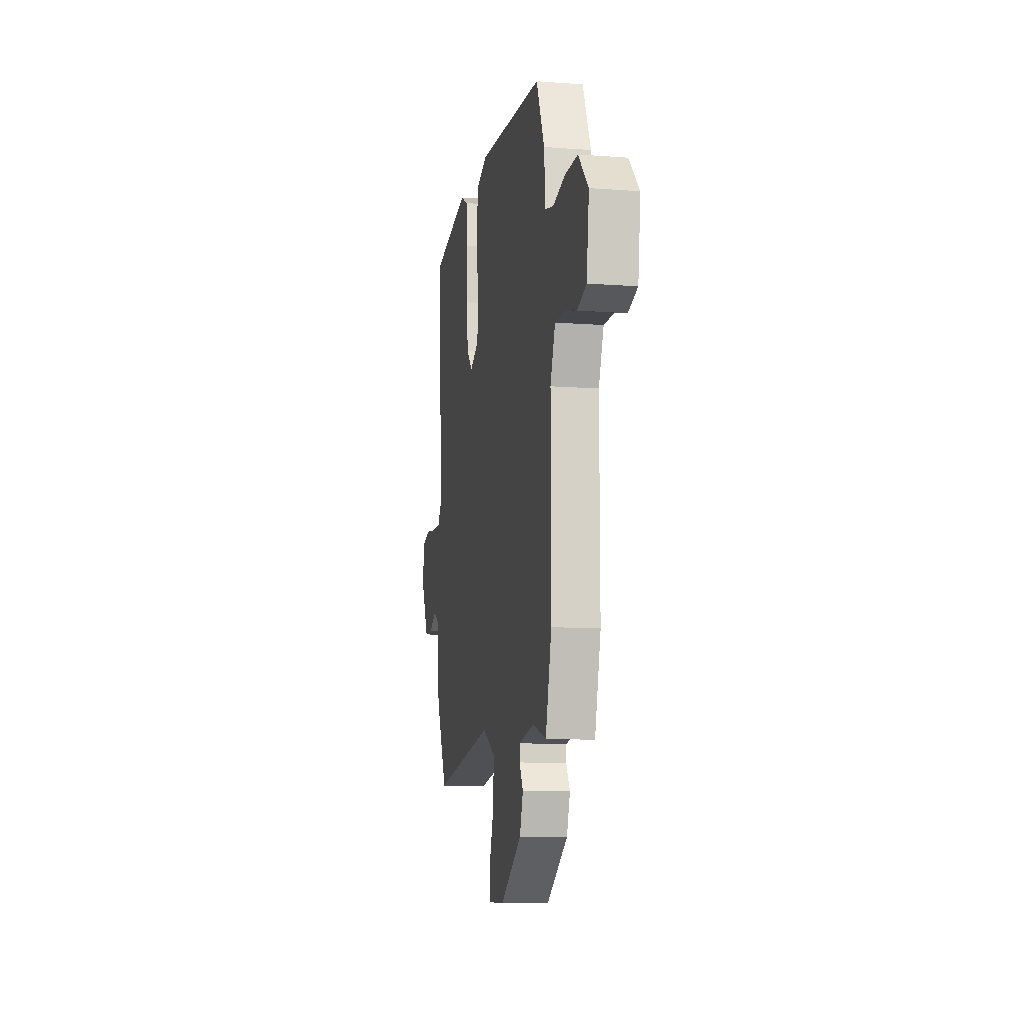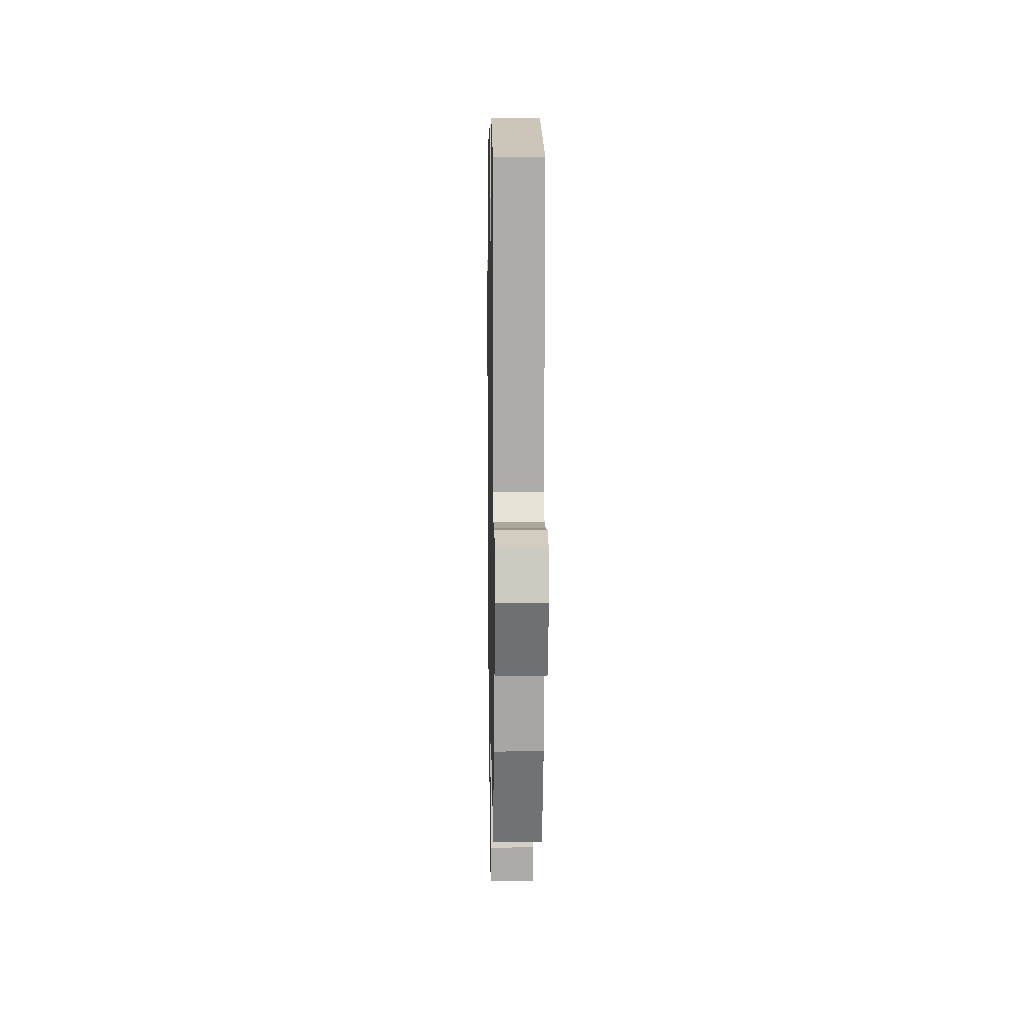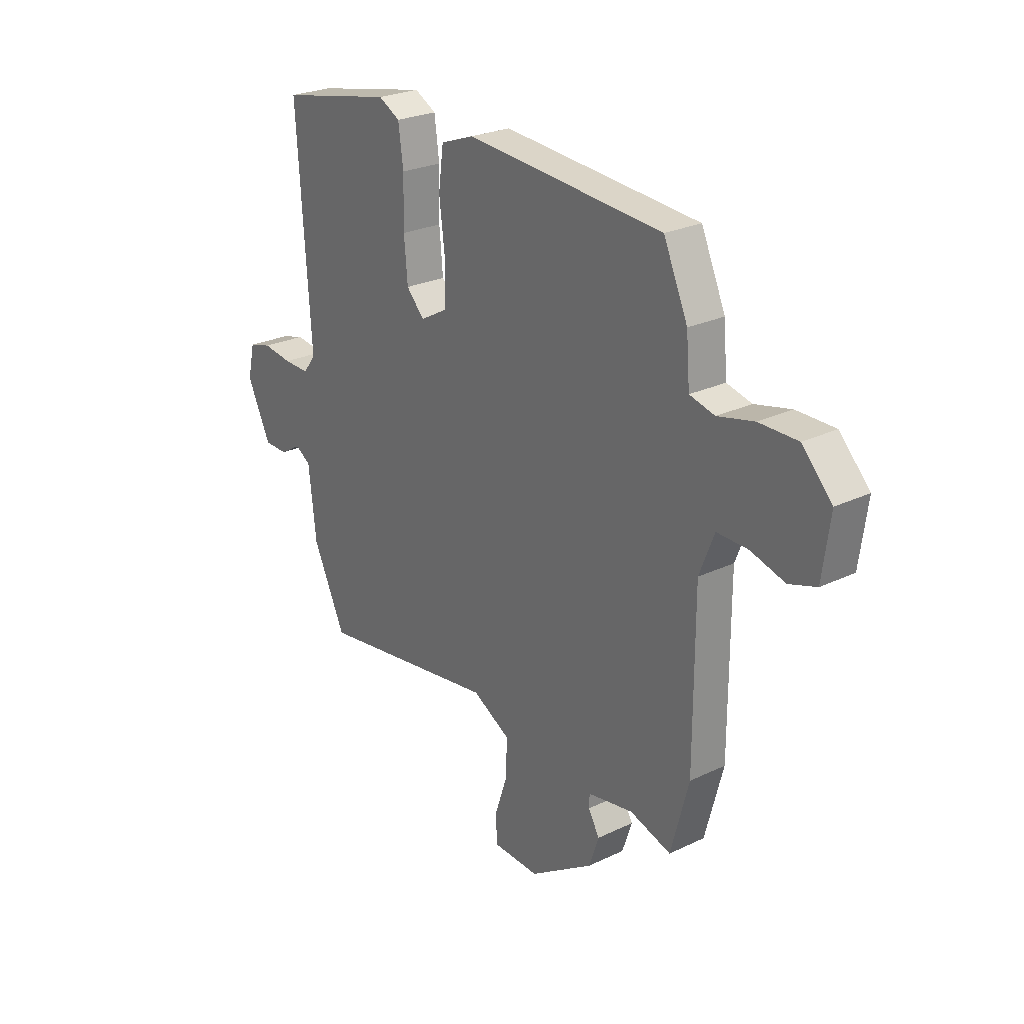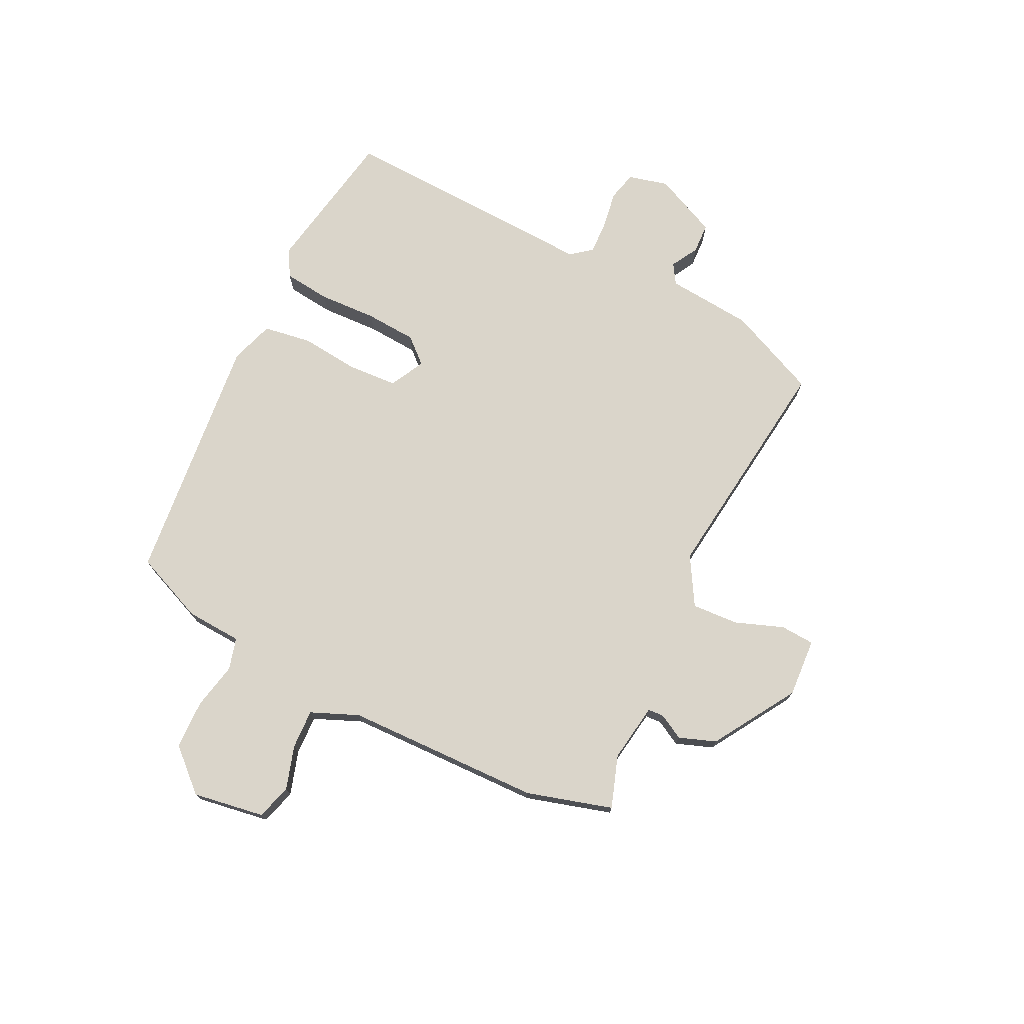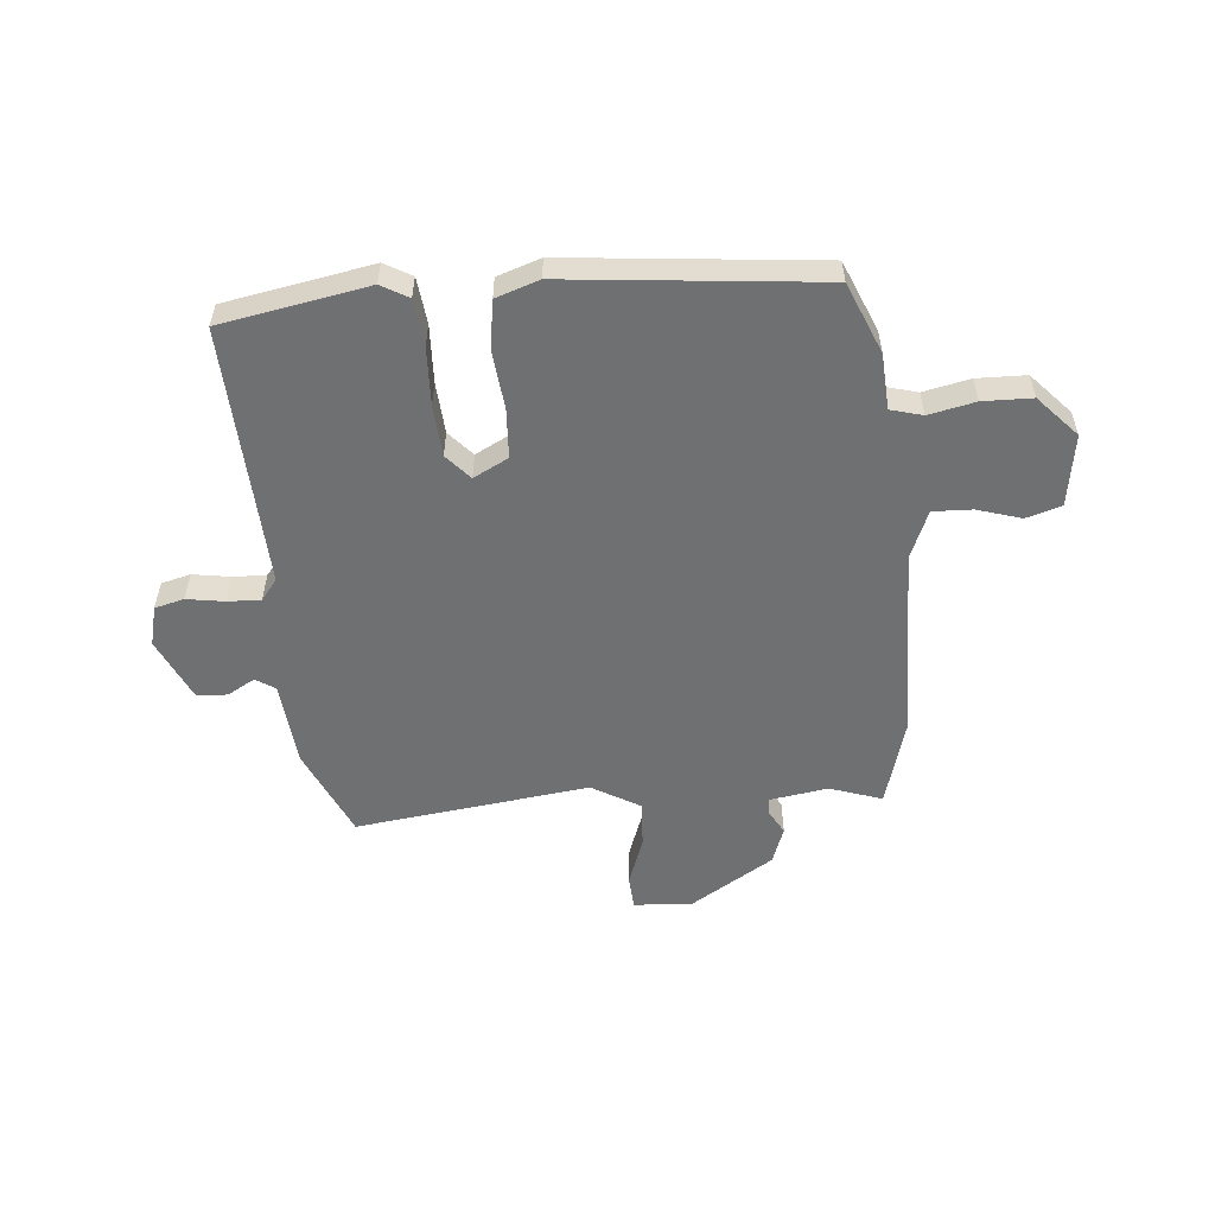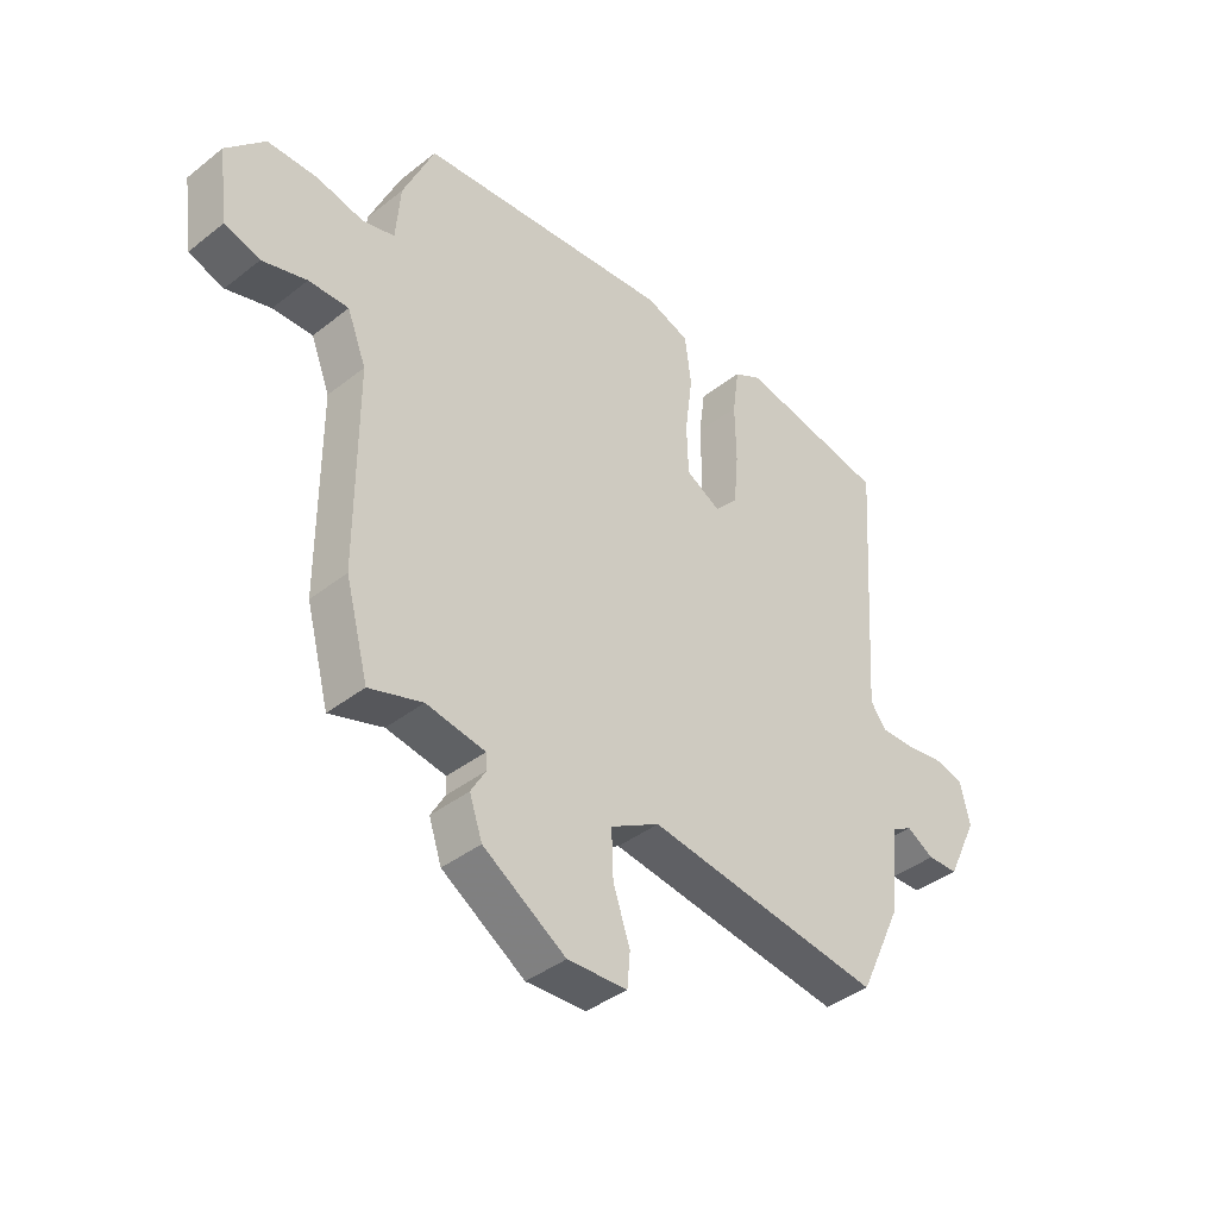
<metadata>
{"format":"obj","ext":"obj","renderer":"f3d","projection":"perspective","resolution":1024,"background":"white","views":[{"elev":-10.8,"azim":79.4,"up":"+Z"},{"elev":9.4,"azim":-91.0,"up":"+Z"},{"elev":25.4,"azim":52.4,"up":"+Z"},{"elev":74.2,"azim":114.8,"up":"+Y"},{"elev":-54.8,"azim":3.9,"up":"+Y"},{"elev":-39.9,"azim":134.1,"up":"+Z"}]}
</metadata>
<code>
v 0.537 0.07 -0.36
v 0.497 0.07 -0.511
v 0.405 0.07 -0.482
v 0.303 0.07 -0.5
v 0.302 0.07 -0.528
v 0.327 0.07 -0.571
v 0.305 0.07 -0.636
v 0.162 0.07 -0.729
v 0.059 0.07 -0.725
v 0.054 0.07 -0.666
v 0.083 0.07 -0.581
v 0.086 0.07 -0.499
v 0.001 0.07 -0.452
v -0.407 0.07 -0.512
v -0.48 0.07 -0.357
v -0.497 0.07 -0.207
v -0.532 0.07 -0.186
v -0.579 0.07 -0.214
v -0.632 0.07 -0.213
v -0.685 0.07 -0.103
v -0.669 0.07 -0.033
v -0.618 0.07 -0.019
v -0.552 0.07 -0.028
v -0.494 0.07 -0.029
v -0.466 0.07 0.008
v -0.496 0.07 0.465
v -0.24 0.07 0.517
v -0.192 0.07 0.491
v -0.181 0.07 0.41
v -0.183 0.07 0.308
v -0.175 0.07 0.219
v -0.135 0.07 0.176
v -0.075 0.07 0.209
v -0.072 0.07 0.295
v -0.085 0.07 0.398
v -0.074 0.07 0.482
v 0.001 0.07 0.509
v 0.442 0.07 0.474
v 0.496 0.07 0.352
v 0.504 0.07 0.255
v 0.56 0.07 0.241
v 0.641 0.07 0.26
v 0.727 0.07 0.26
v 0.794 0.07 0.19
v 0.777 0.07 0.064
v 0.716 0.07 0.044
v 0.639 0.07 0.066
v 0.57 0.07 0.067
v 0.537 0.07 -0.017
v 0.537 0 -0.36
v 0.497 0 -0.511
v 0.405 0 -0.482
v 0.303 0 -0.5
v 0.302 0 -0.528
v 0.327 0 -0.571
v 0.305 0 -0.636
v 0.162 0 -0.729
v 0.059 0 -0.725
v 0.054 0 -0.666
v 0.083 0 -0.581
v 0.086 0 -0.499
v 0.001 0 -0.452
v -0.407 0 -0.512
v -0.48 0 -0.357
v -0.497 0 -0.207
v -0.532 0 -0.186
v -0.579 0 -0.214
v -0.632 0 -0.213
v -0.685 0 -0.103
v -0.669 0 -0.033
v -0.618 0 -0.019
v -0.552 0 -0.028
v -0.494 0 -0.029
v -0.466 0 0.008
v -0.496 0 0.465
v -0.24 0 0.517
v -0.192 0 0.491
v -0.181 0 0.41
v -0.183 0 0.308
v -0.175 0 0.219
v -0.135 0 0.176
v -0.075 0 0.209
v -0.072 0 0.295
v -0.085 0 0.398
v -0.074 0 0.482
v 0.001 0 0.509
v 0.442 0 0.474
v 0.496 0 0.352
v 0.504 0 0.255
v 0.56 0 0.241
v 0.641 0 0.26
v 0.727 0 0.26
v 0.794 0 0.19
v 0.777 0 0.064
v 0.716 0 0.044
v 0.639 0 0.066
v 0.57 0 0.067
v 0.537 0 -0.017
f 45 46 47
f 44 45 47
f 43 44 47
f 42 43 47
f 41 42 47
f 40 41 47 48
f 38 39 40
f 37 38 40
f 36 37 40
f 35 36 40
f 34 35 40
f 40 48 49
f 34 40 49
f 33 34 49
f 28 29 30
f 27 28 30
f 26 27 30
f 25 26 30
f 24 25 30 31
f 21 22 23
f 20 21 23
f 19 20 23
f 18 19 23
f 17 18 23
f 16 17 23 24
f 24 31 32
f 16 24 32
f 15 16 32
f 14 15 32
f 13 14 32
f 9 10 11
f 8 9 11
f 7 8 11
f 6 7 11
f 5 6 11
f 4 5 11 12
f 33 49 1
f 32 33 1
f 13 32 1
f 12 13 1
f 4 12 1
f 3 4 1
f 1 2 3
f 96 95 94
f 96 94 93
f 96 93 92
f 96 92 91
f 96 91 90
f 97 96 90 89
f 89 88 87
f 89 87 86
f 89 86 85
f 89 85 84
f 89 84 83
f 98 97 89
f 98 89 83
f 98 83 82
f 79 78 77
f 79 77 76
f 79 76 75
f 79 75 74
f 80 79 74 73
f 72 71 70
f 72 70 69
f 72 69 68
f 72 68 67
f 72 67 66
f 73 72 66 65
f 81 80 73
f 81 73 65
f 81 65 64
f 81 64 63
f 81 63 62
f 60 59 58
f 60 58 57
f 60 57 56
f 60 56 55
f 60 55 54
f 61 60 54 53
f 50 98 82
f 50 82 81
f 50 81 62
f 50 62 61
f 50 61 53
f 50 53 52
f 52 51 50
f 1 50 51 2
f 2 51 52 3
f 3 52 53 4
f 4 53 54 5
f 5 54 55 6
f 6 55 56 7
f 7 56 57 8
f 8 57 58 9
f 9 58 59 10
f 10 59 60 11
f 11 60 61 12
f 12 61 62 13
f 13 62 63 14
f 14 63 64 15
f 15 64 65 16
f 16 65 66 17
f 17 66 67 18
f 18 67 68 19
f 19 68 69 20
f 20 69 70 21
f 21 70 71 22
f 22 71 72 23
f 23 72 73 24
f 24 73 74 25
f 25 74 75 26
f 26 75 76 27
f 27 76 77 28
f 28 77 78 29
f 29 78 79 30
f 30 79 80 31
f 31 80 81 32
f 32 81 82 33
f 33 82 83 34
f 34 83 84 35
f 35 84 85 36
f 36 85 86 37
f 37 86 87 38
f 38 87 88 39
f 39 88 89 40
f 40 89 90 41
f 41 90 91 42
f 42 91 92 43
f 43 92 93 44
f 44 93 94 45
f 45 94 95 46
f 46 95 96 47
f 47 96 97 48
f 48 97 98 49
f 49 98 50 1

</code>
